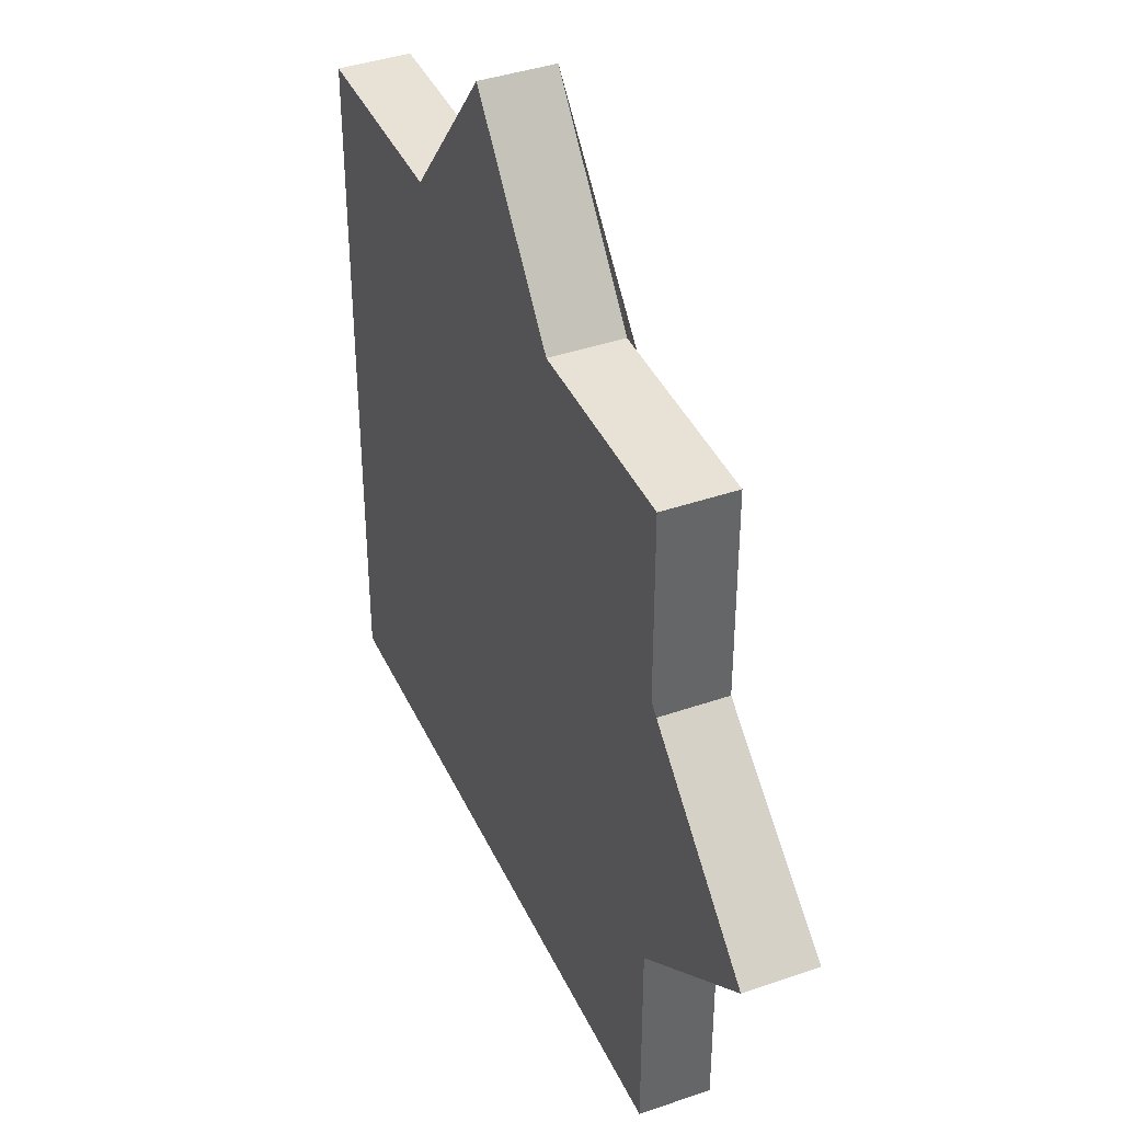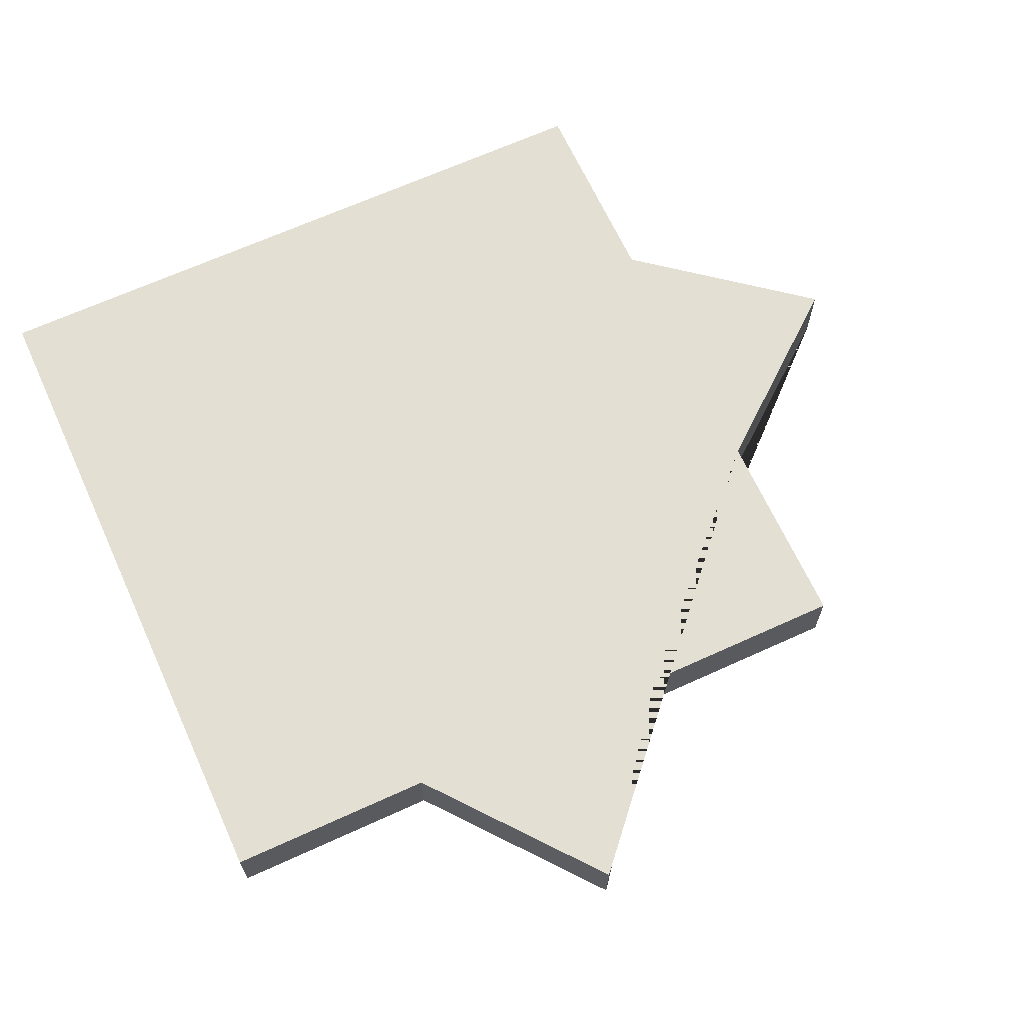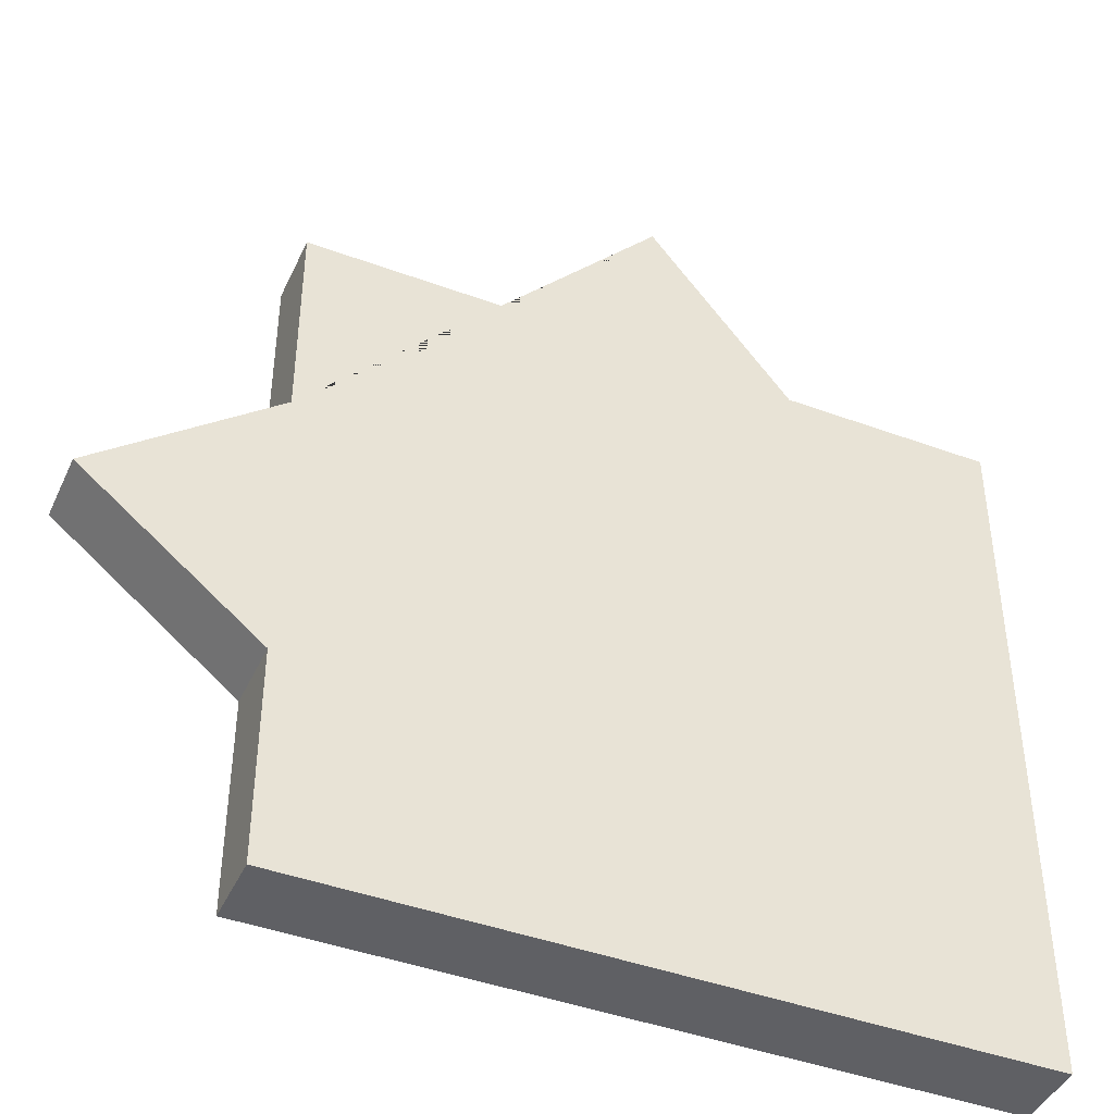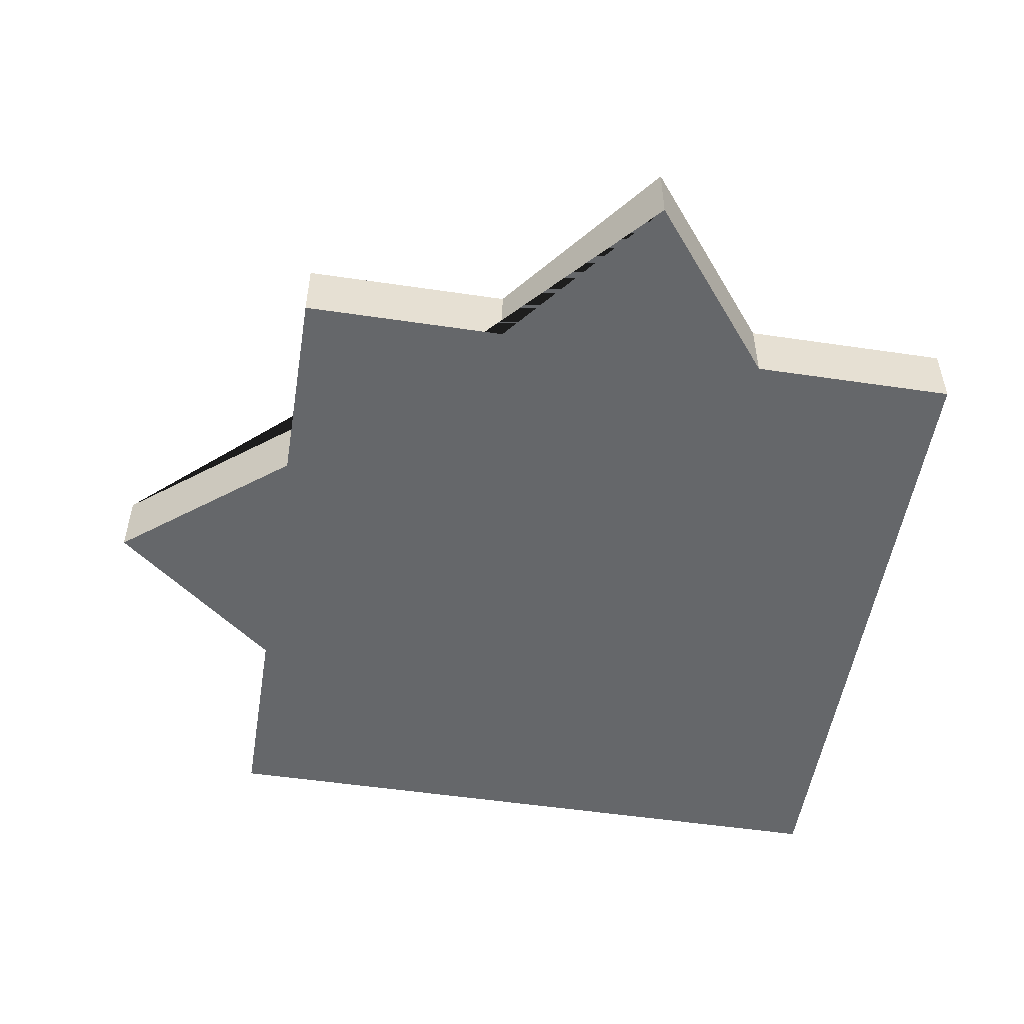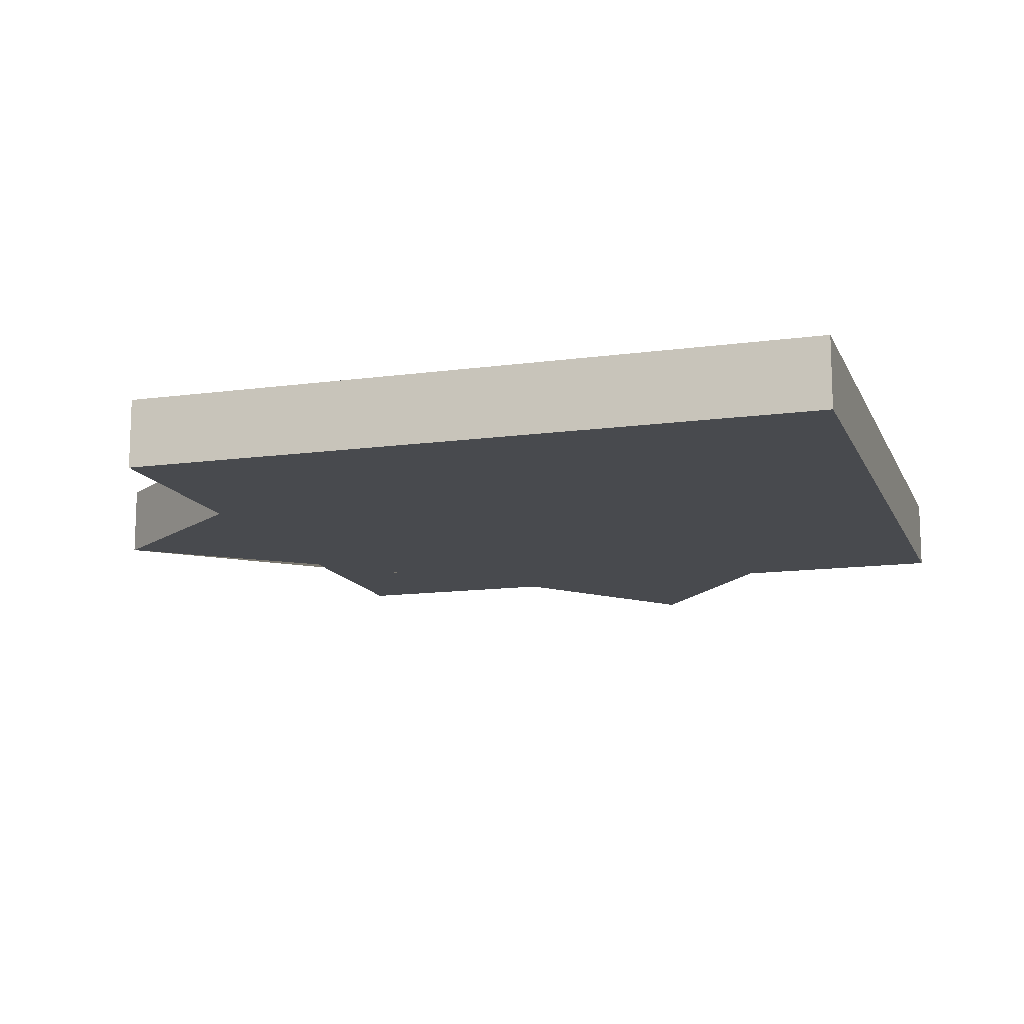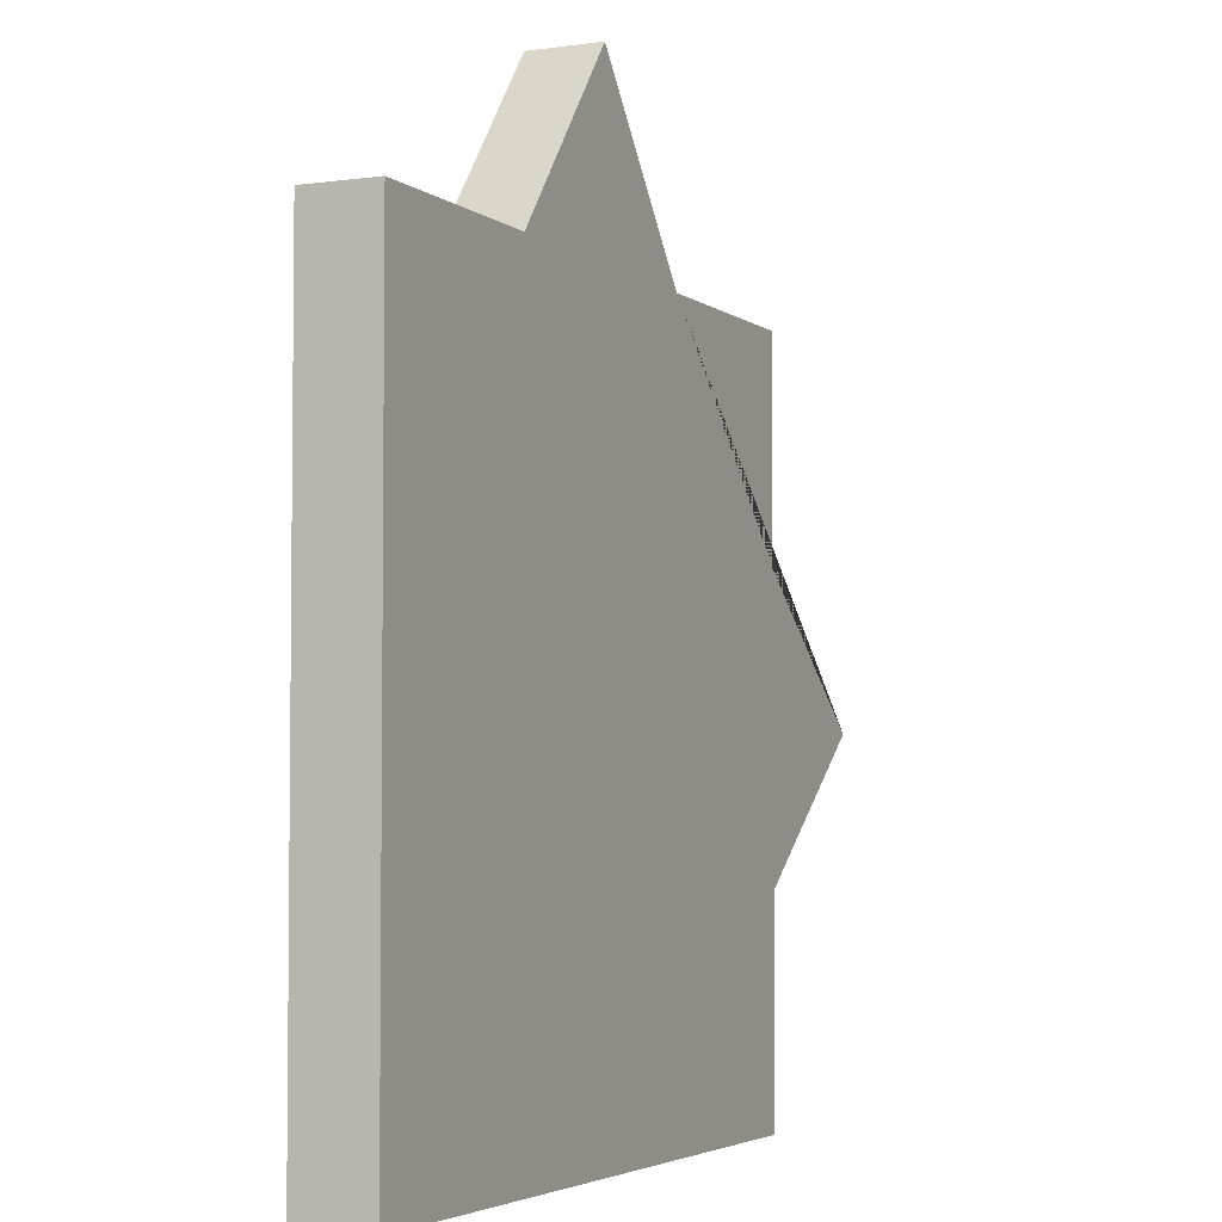
<metadata>
{"format":"obj","ext":"obj","renderer":"f3d","projection":"perspective","resolution":1024,"background":"white","views":[{"elev":40.2,"azim":66.9,"up":"+Y"},{"elev":66.4,"azim":65.4,"up":"+Z"},{"elev":-43.3,"azim":156.4,"up":"+Y"},{"elev":-52.0,"azim":170.9,"up":"+Z"},{"elev":-13.3,"azim":-72.7,"up":"+Z"},{"elev":-4.0,"azim":-65.3,"up":"+Y"}]}
</metadata>
<code>
v 0.5 0.5 0
v 0.5 0.2 0
v 0.75 0 0
v 0.5 -0.2 0
v 0.5 -0.5 0
v 0.2 -0.5 0
v 0 -0.5 0
v -0.2 -0.5 0
v -0.5 -0.5 0
v -0.5 -0.2 0
v -0.5 0 0
v -0.5 0.2 0
v -0.5 0.5 0
v -0.2 0.5 0
v 0 0.75 0
v 0.2 0.5 0
v 0.5 0.5 -0.1
v 0.5 0.2 -0.1
v 0.75 0 -0.1
v 0.5 -0.2 -0.1
v 0.5 -0.5 -0.1
v 0.2 -0.5 -0.1
v 0 -0.5 -0.1
v -0.2 -0.5 -0.1
v -0.5 -0.5 -0.1
v -0.5 -0.2 -0.1
v -0.5 0 -0.1
v -0.5 0.2 -0.1
v -0.5 0.5 -0.1
v -0.2 0.5 -0.1
v 0 0.75 -0.1
v 0.2 0.5 -0.1
o Extrude
f 2 18 17 1
f 3 19 18 2
f 4 20 19 3
f 5 21 20 4
f 6 22 21 5
f 7 23 22 6
f 8 24 23 7
f 9 25 24 8
f 10 26 25 9
f 11 27 26 10
f 12 28 27 11
f 13 29 28 12
f 14 30 29 13
f 15 31 30 14
f 16 32 31 15
f 1 17 32 16
o Cap_1
f 16 15 14 13 12 11 10 9 8 7 6 5 4 3 2 1
o Cap_2
f 18 19 20 21 22 23 24 25 26 27 28 29 30 31 32 17

</code>
